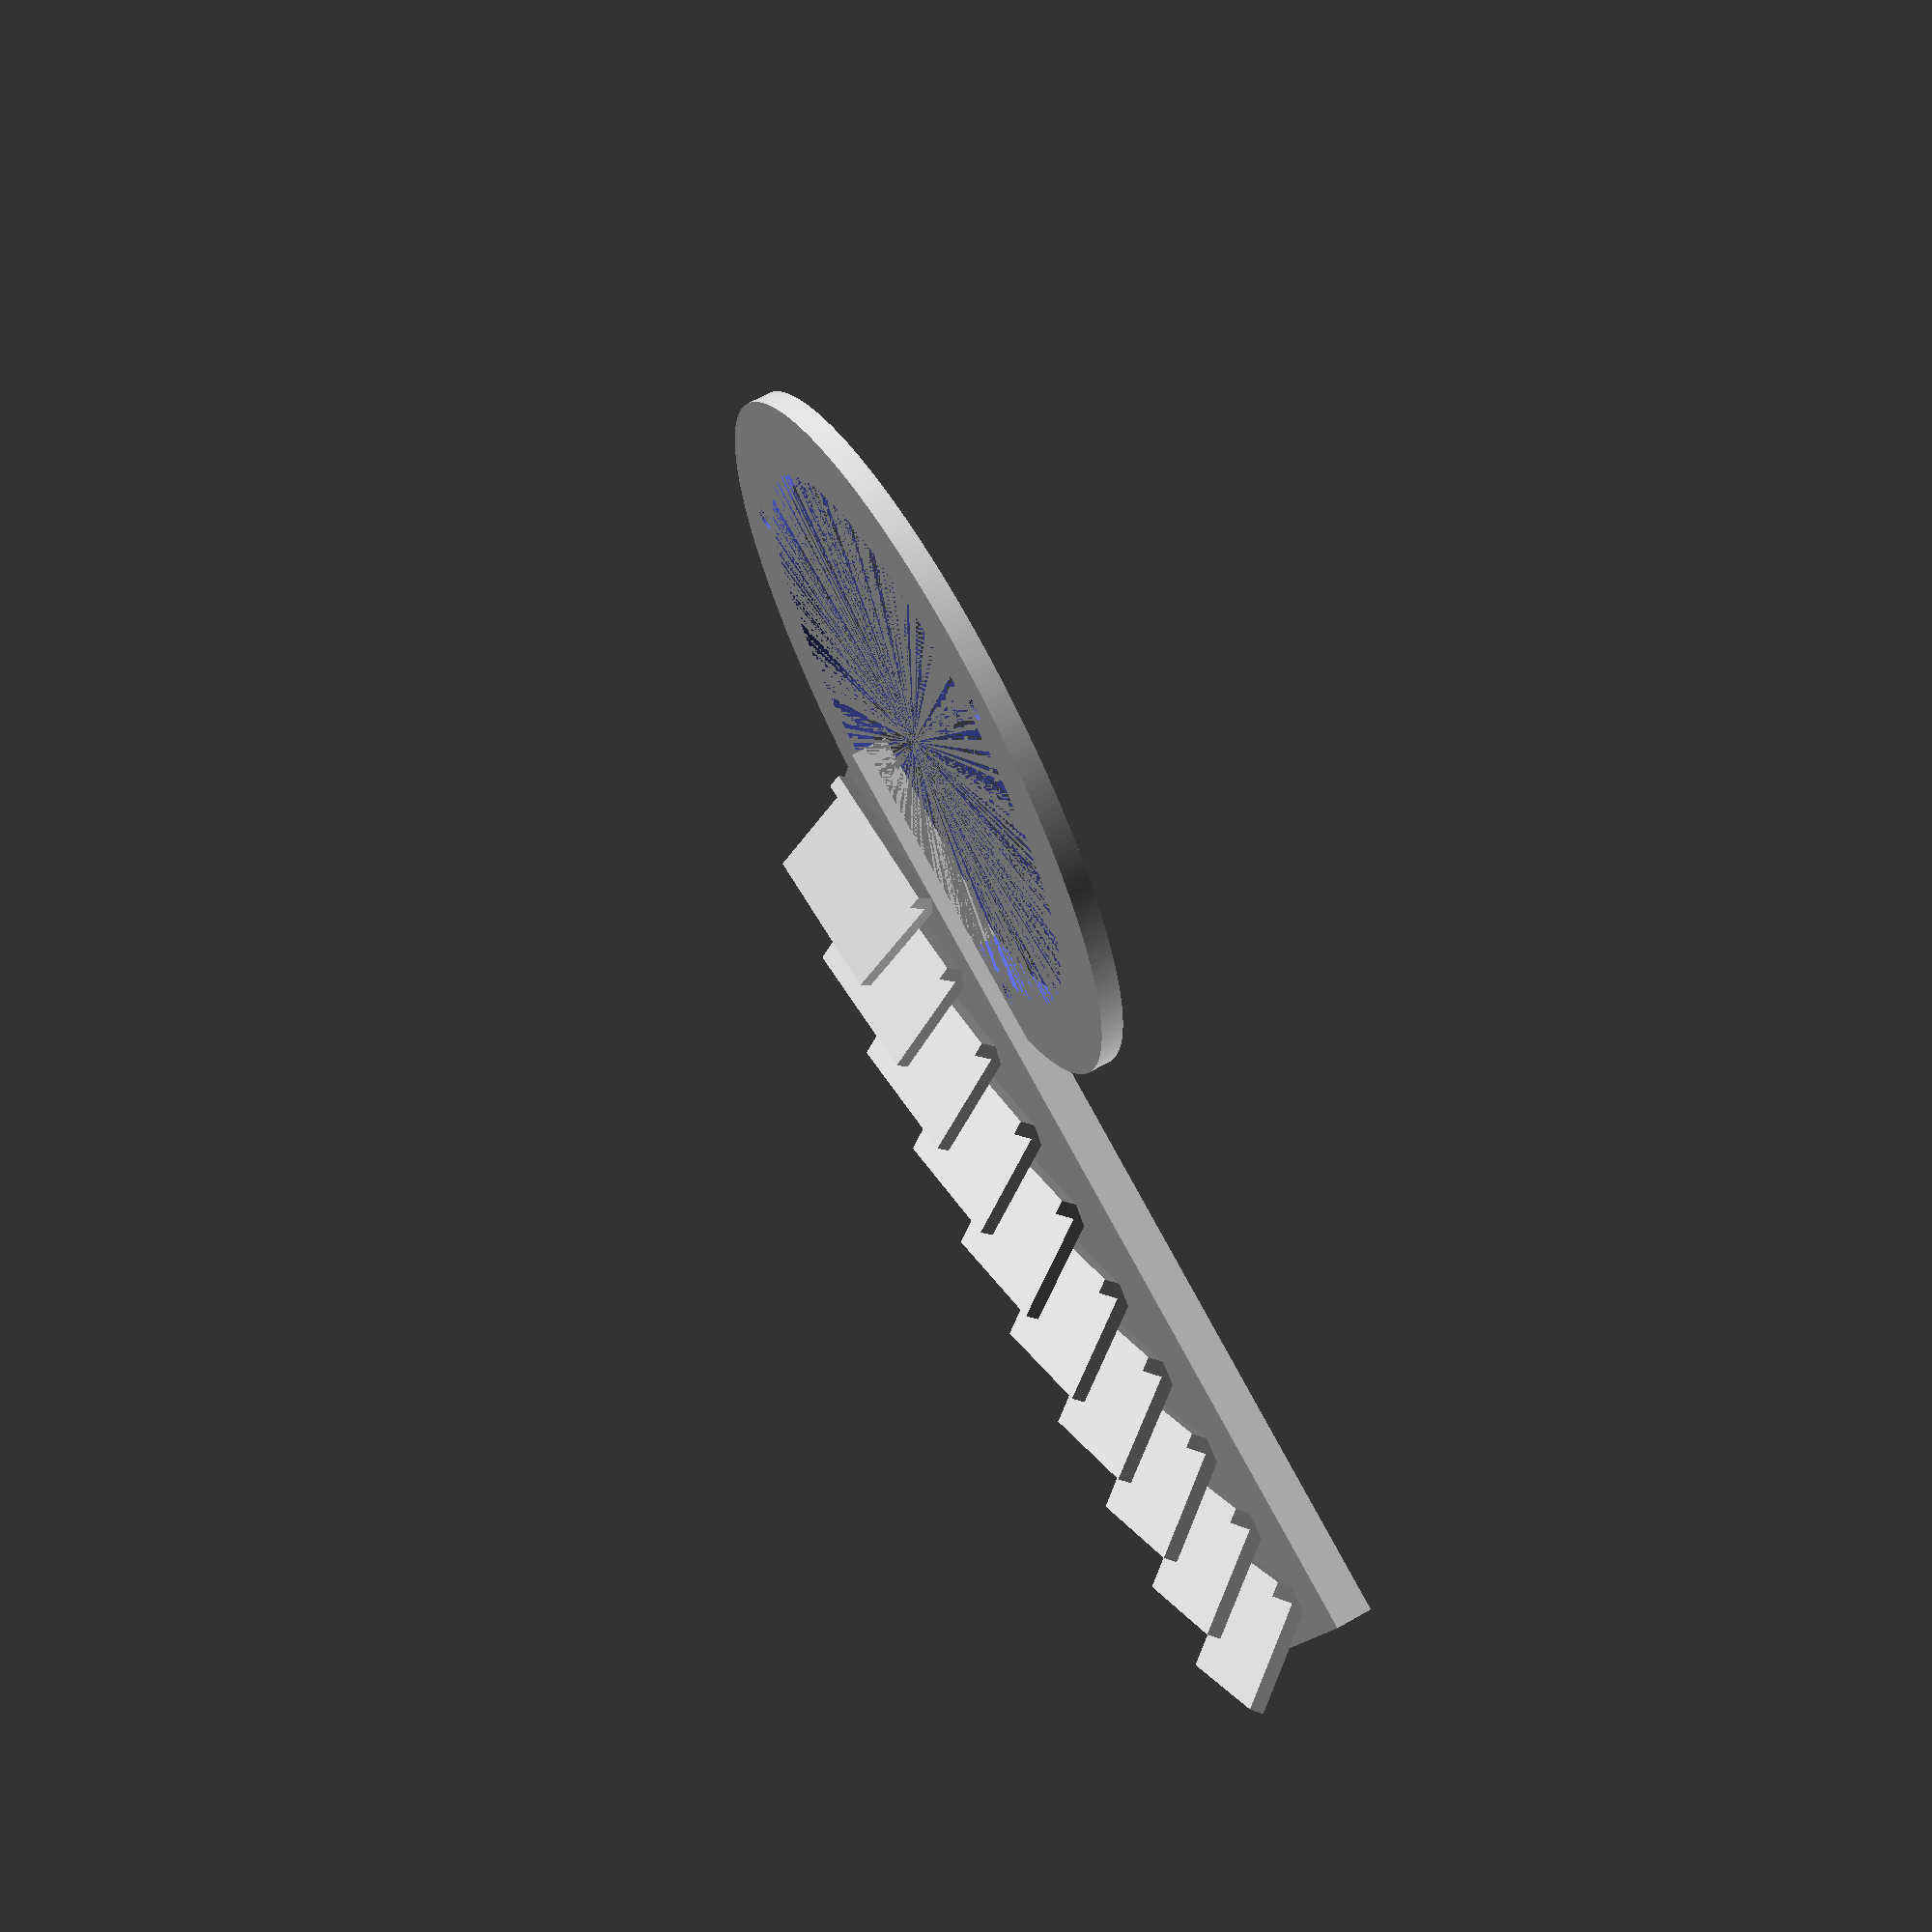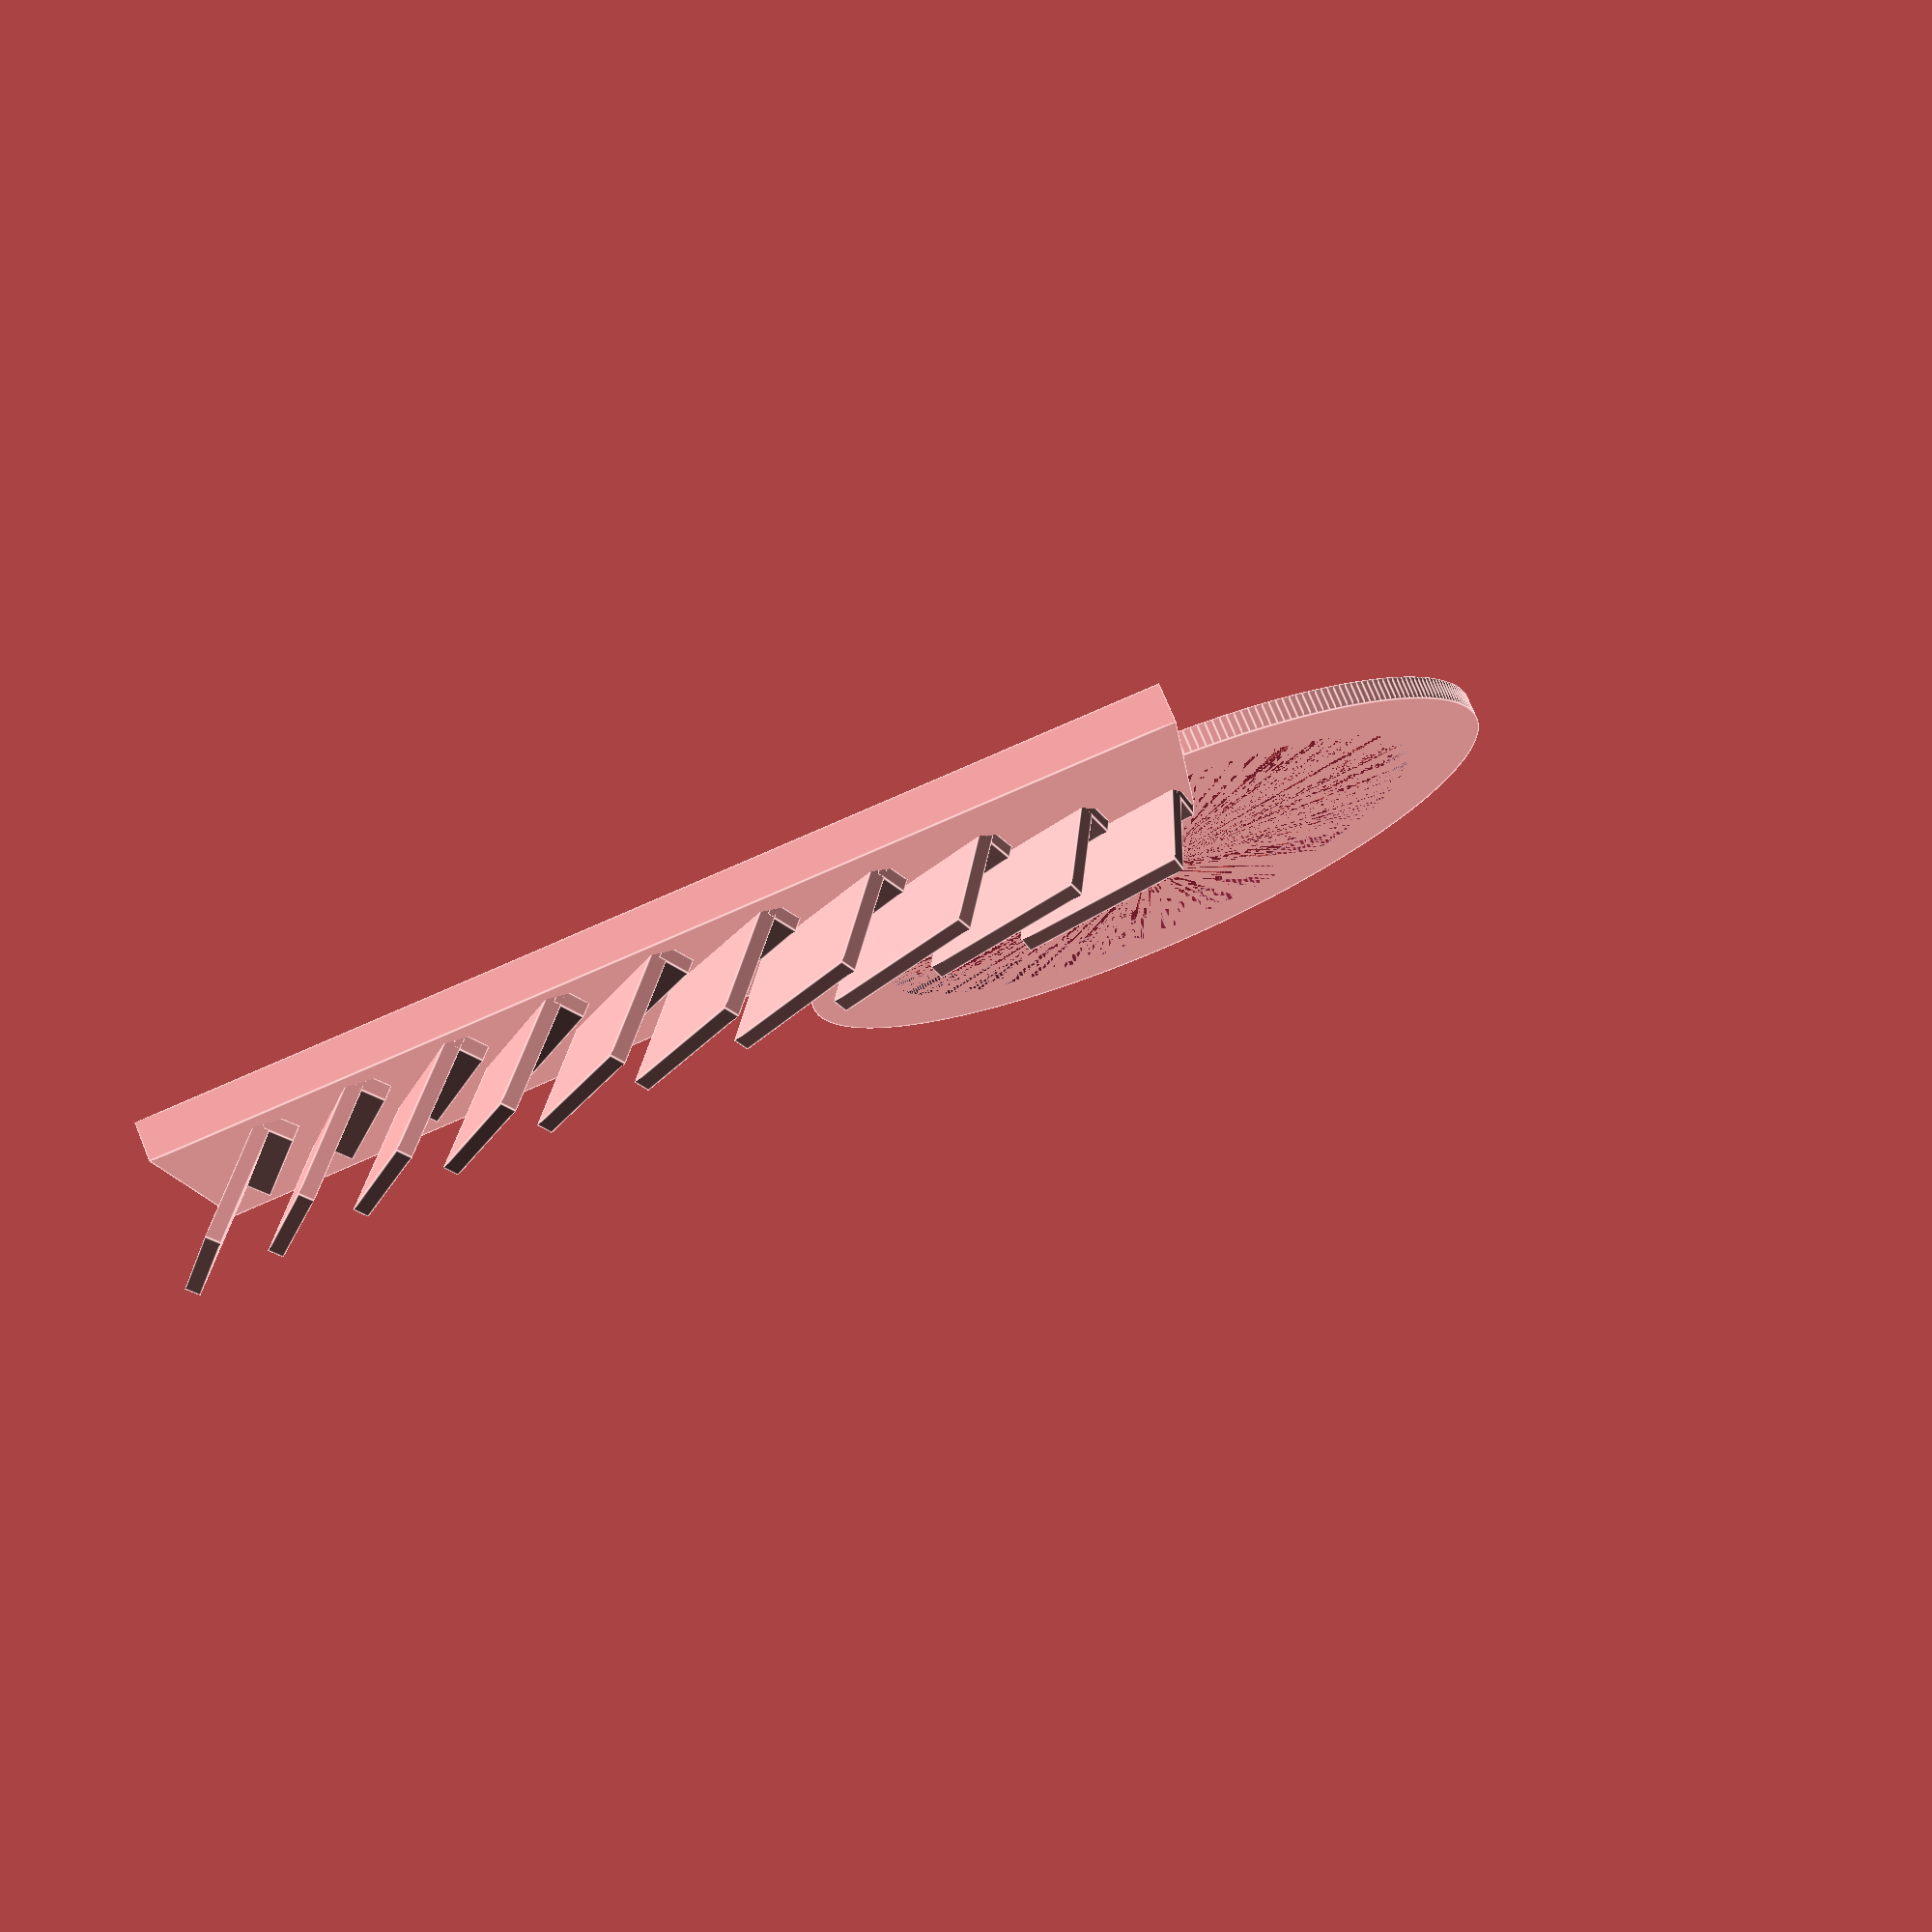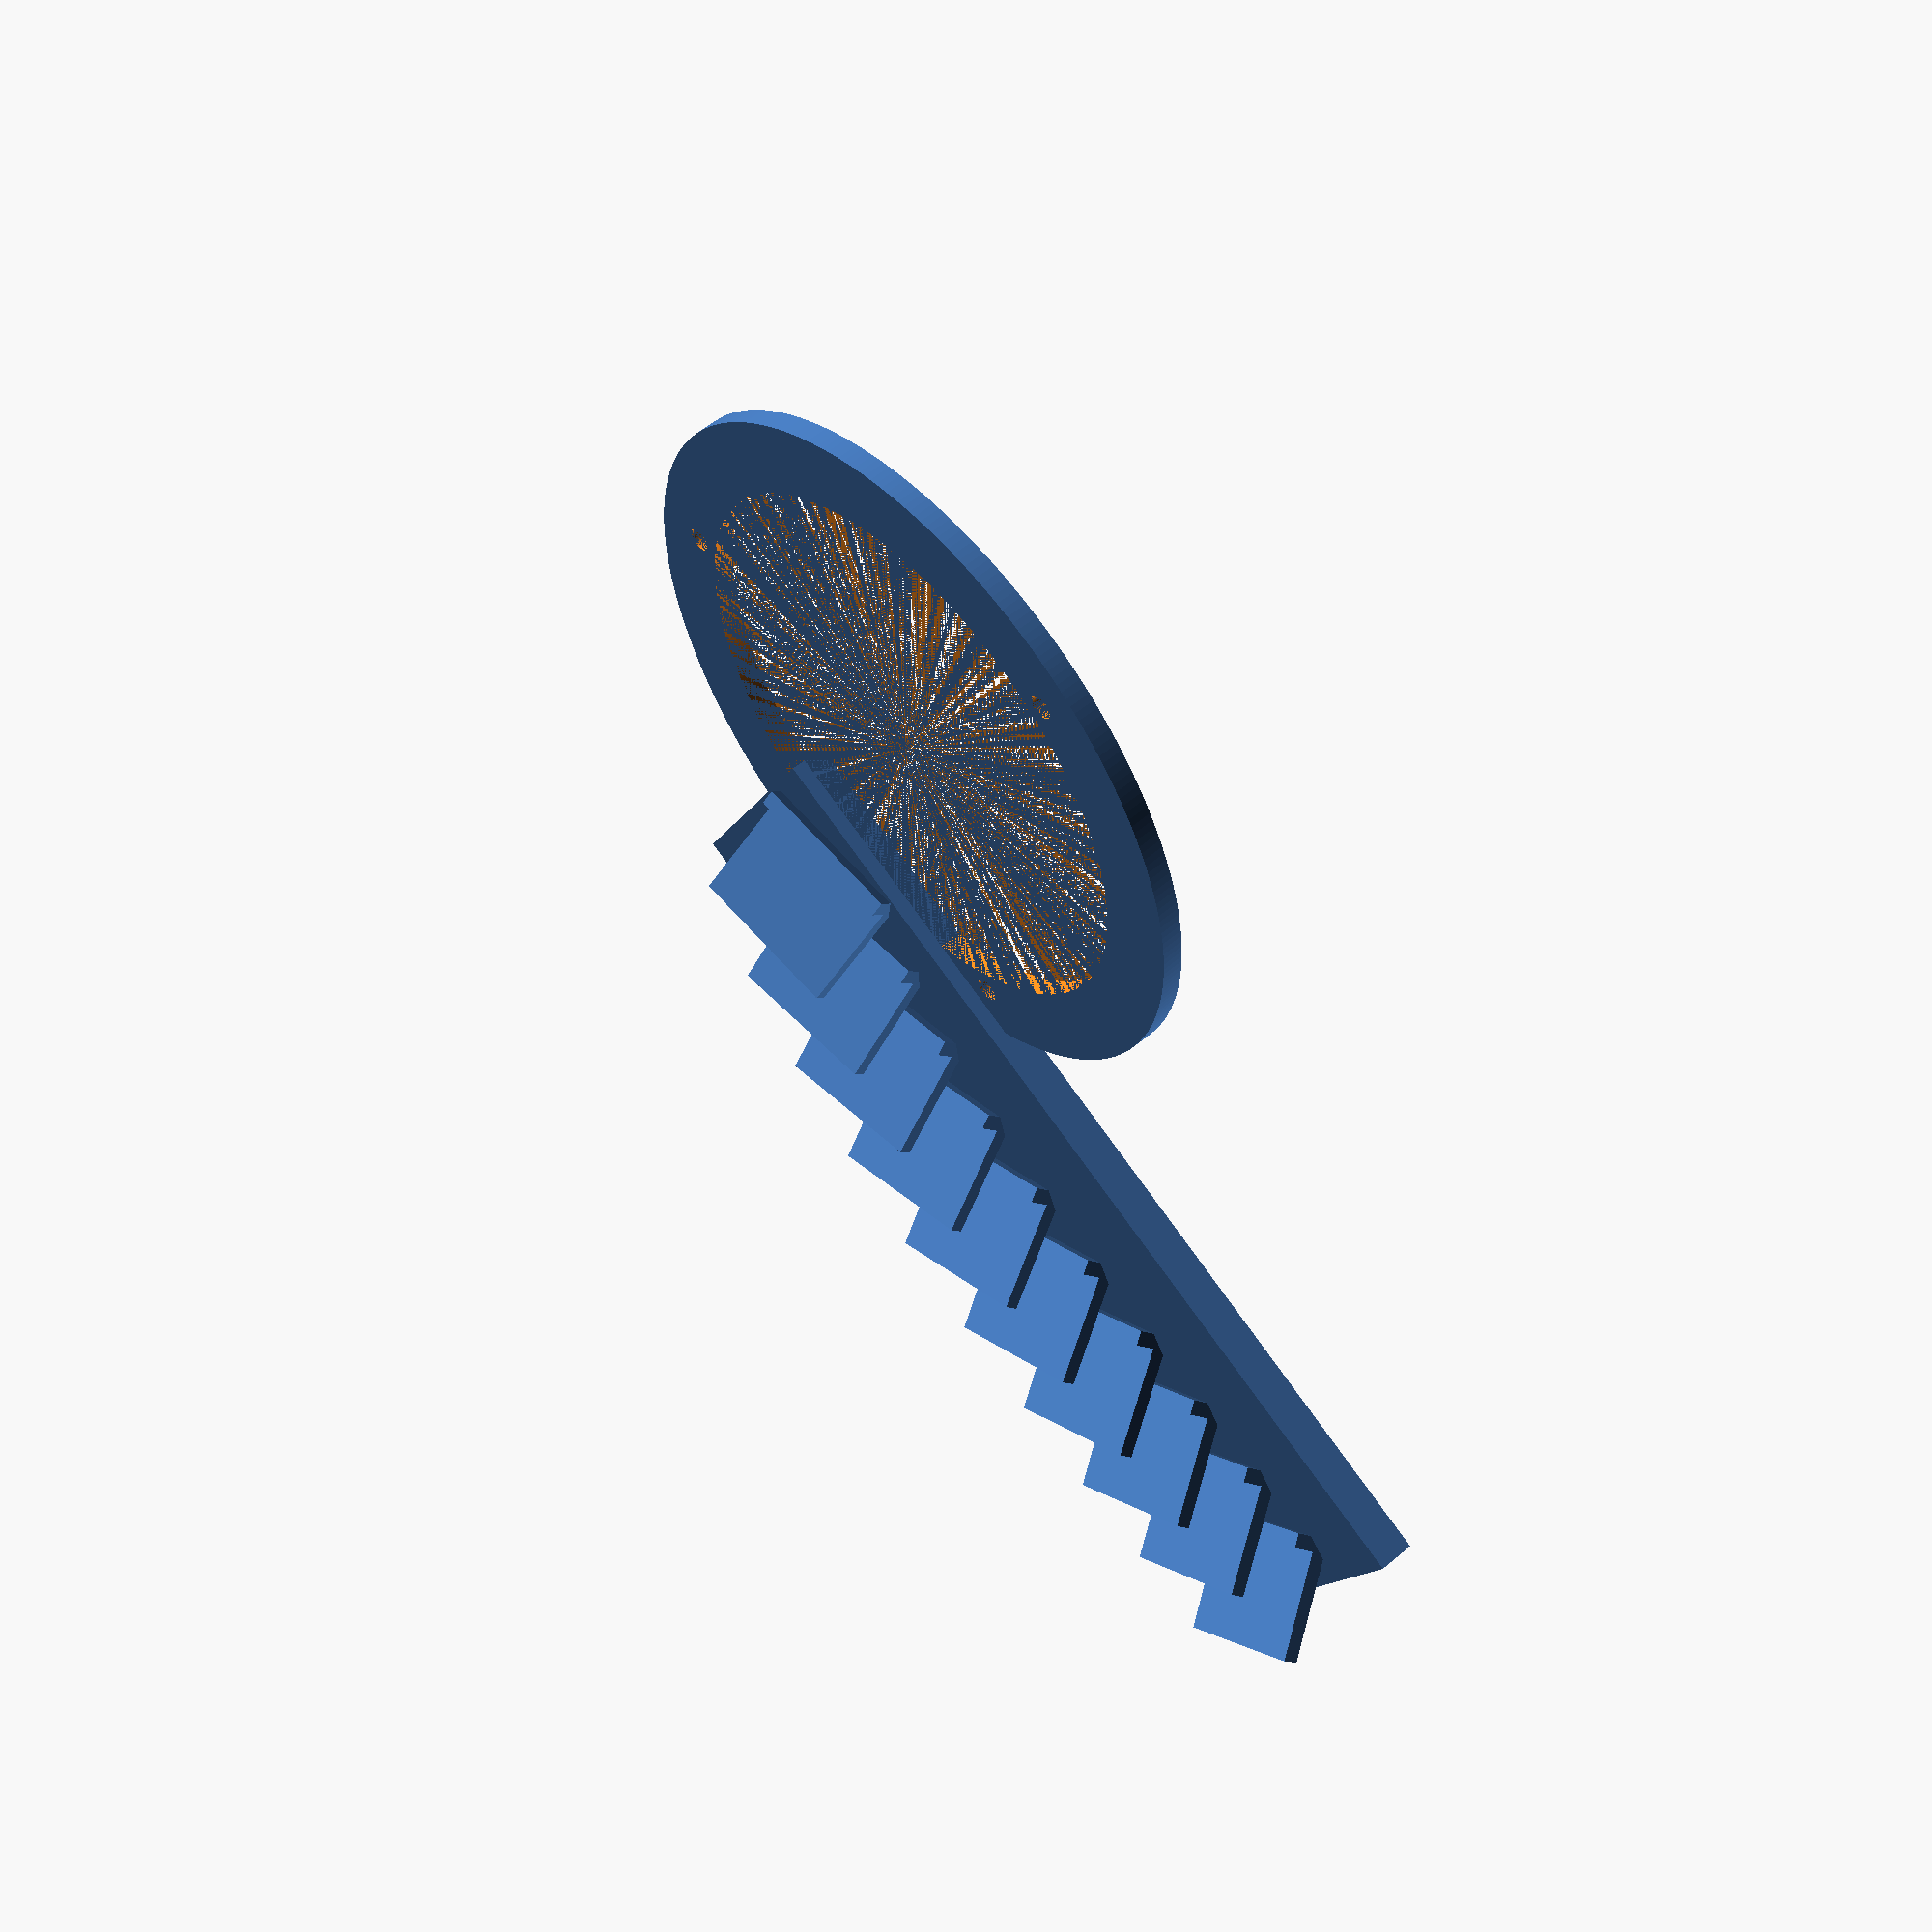
<openscad>
resolution = 300;
mirror_bias = -8;
mirror_h = 17;
mirror_w = 22;
wall_width=3;
draw_samples = false;
beam_alpha = 0.3;

mainframe_width = 10;
mainframe_holes_dia = 3.2;
motor_height = 0;
mainframe_r = 100;
mirror_ring_inner_r = 37;
mirror_ring_outer_r = mirror_ring_inner_r+10;


// Frame ring
rotate([0,0,30])
translate([0,0,-10])
difference()
{
    cylinder(r=mirror_ring_outer_r,h=wall_width, $fn=resolution);
    cylinder(r=mirror_ring_inner_r,h=wall_width, $fn=resolution);
    main_frame_holes();
}

// mirror support frame
translate([66,37,-7.5])
rotate([0,0,70])
cube([130,40,wall_width+2],center = true);

// Mirrors
hx = 1500; // distance to the wall in millimeters
points = [
    [0,0],
    [10,0],
    [20,0],
    [0,10],
    [0,20],
    [0,30],
    [0,40],
    [0,50],
    [-10,0],
    [-20,0],
    ];

if (draw_samples) draw_points(hx,points,10);

for (i = [0:len(points)-1])
{
    r = 40+i*10;
    circle_angle = i*10-pow(i,1.7);
    echo(circle_angle, circle_angle-pow(i,1.8));
    x_source = points[i][0];
    y_source = points[i][1];
    angle_source = y_source==0 ? 0 : atan(-y_source/x_source);
    
    
    xy_hypo = sqrt(pow(x_source,2)+pow(y_source,2));
    r180 = x_source>0 ? 0 : 1;
    
    x = i==0 ? x_source : xy_hypo*cos((angle_source-circle_angle)+180*r180);
    y = i==0 ? y_source : xy_hypo*sin((angle_source-circle_angle)+180*r180);
    
    direction = r>x ? 1 : -1;
    a = r==x ? 0 : atan(abs(r-x)/hx)*direction; //beam angle x
    
    c = y==0 ? 0 : atan(y/hx); //beam angle y    
    
    rotate([0,0,circle_angle])
    mirror_cube(a,c,0,r,circle_angle, mirror_bias, mirror_h,mirror_w);
    
    if (draw_samples) rotate([0,0,circle_angle]) beam_sample(a,r,hx,c,x,y,circle_angle);
}

module beam_sample(a,r,hx,c,x,y,circle_angle)
{
    color("lightblue", alpha = beam_alpha)
    {
        rotate([0,90,0])
        cylinder(d=4,h=r, $fn=resolution);
        
        x_bottom = r/2;
        x_top = hx;
        x_hypo = sqrt(pow(x_bottom,2)+pow(x_top,2));        
        y_bottom = abs(y);
        y_top = hx;
        y_hypo = sqrt(pow(y_bottom,2)+pow(y_top,2));
        translate([r,0,0])        
        if (abs(c)<abs(a))
        {
            rotate([-c,0,0])        
            rotate([0,-a,0])
            cylinder(d=4,h=x_hypo+y_hypo, $fn=resolution);
        }
        else
        {
            rotate([0,-a,0])
            rotate([-c,0,0])
            cylinder(d=4,h=x_hypo+y_hypo, $fn=resolution);
        }
        
    }
}

module mirror_cube(a, c, round_bias, radius_bias, circle_angle, mirror_bias, mirror_h, mirror_w)
{
    h_angle = 0;
    v_angle = 0;
    rotate([0,0,round_bias])
    {
        translate([radius_bias,0,0])
        {
            if (abs(c)<abs(a))
            {
                rotate([-c/2,0,0])        
                rotate([0,-a/2,0])
                {
                    translate([0,mirror_bias,0]) rotate([0,-45,0]) cube([mirror_h,mirror_w,2], center=true);
                    
                    translate([0,mirror_bias,0])
                    rotate([0,-45,0])
                    translate([-mirror_h/2+1,0,2])
                    cube([2,mirror_w,4], center=true);
                }
            }
            else
            {
                rotate([0,-a/2,0])
                rotate([-c/2,0,0])            
                {
                    translate([0,mirror_bias,0]) rotate([0,-45,0]) cube([mirror_h,mirror_w,2], center=true);
                    translate([0,0,2]) cube([mirror_h,2,6], center=true);
                }
            }
        }
    }
}

module draw_points(hx, points, point_r)
{
    for (i = [0:len(points)-1])
    translate([points[i][0],points[i][1],hx])
    color("brown")
    sphere(r = point_r, $fn = resolution);
}

module main_frame_holes()
{
    for (i = [0:2]) rotate([0,0,i*360/3])
    translate([0,-10/2,0])
    for (i = [0:mainframe_r/10-3])
    {
        //color("red")
        translate([20+i*10,mainframe_width/2,0])
        cylinder(d=mainframe_holes_dia, h=motor_height+wall_width, $fn=resolution);
    }
}
</openscad>
<views>
elev=292.6 azim=82.1 roll=60.5 proj=p view=wireframe
elev=104.6 azim=63.8 roll=202.4 proj=p view=edges
elev=124.7 azim=277.5 roll=132.0 proj=p view=wireframe
</views>
